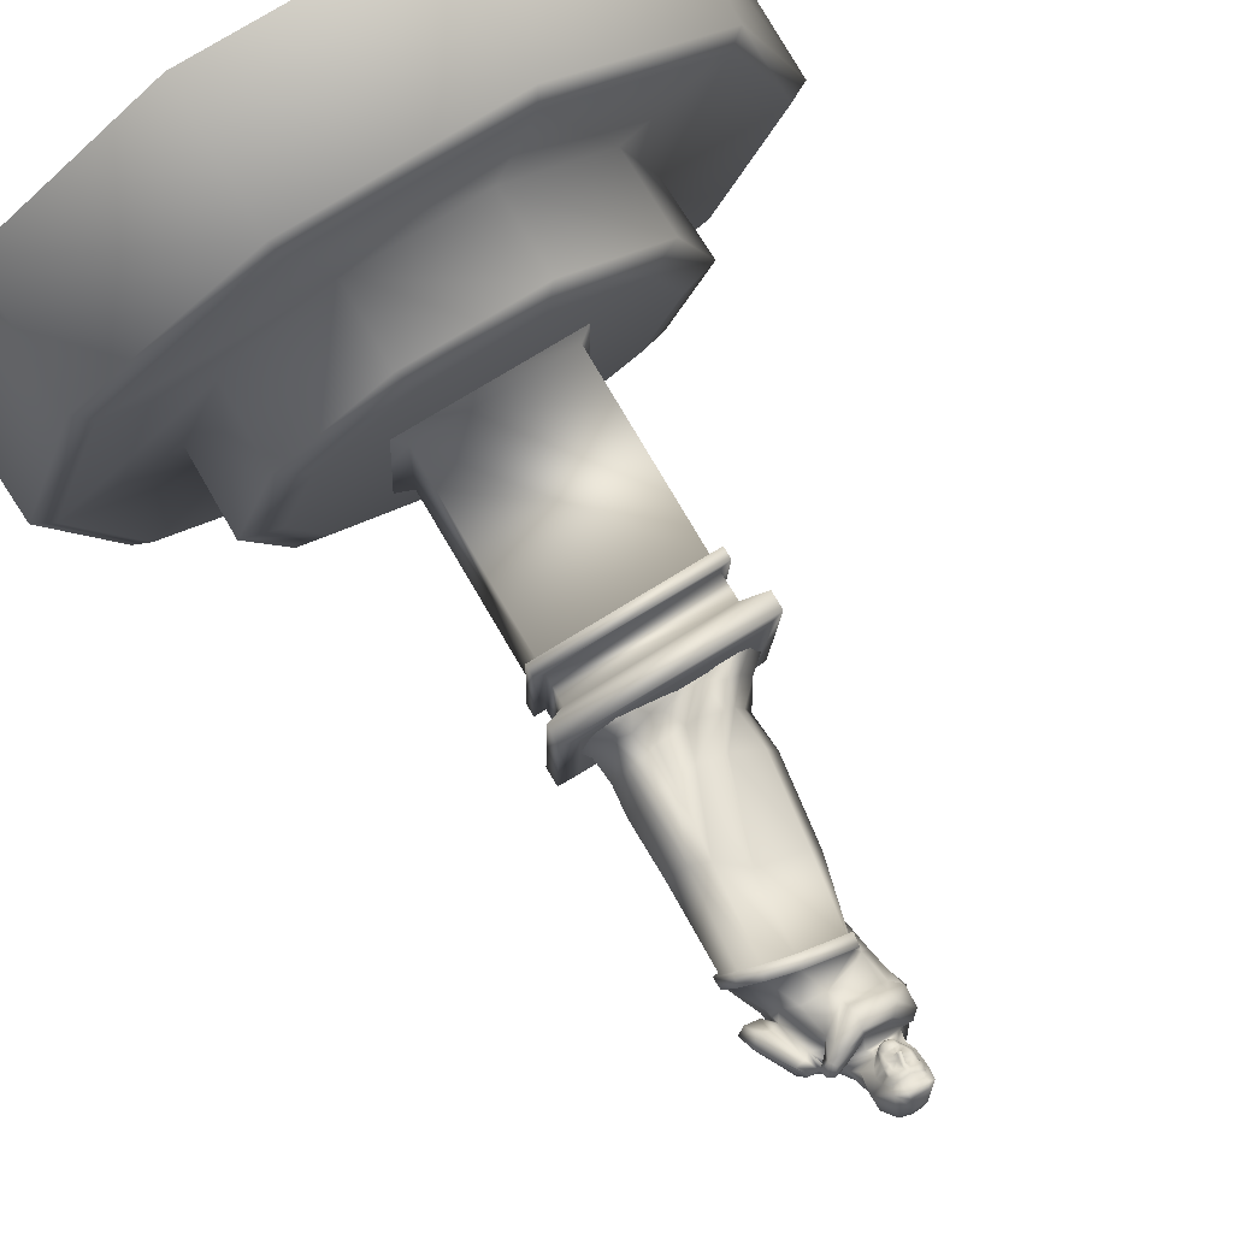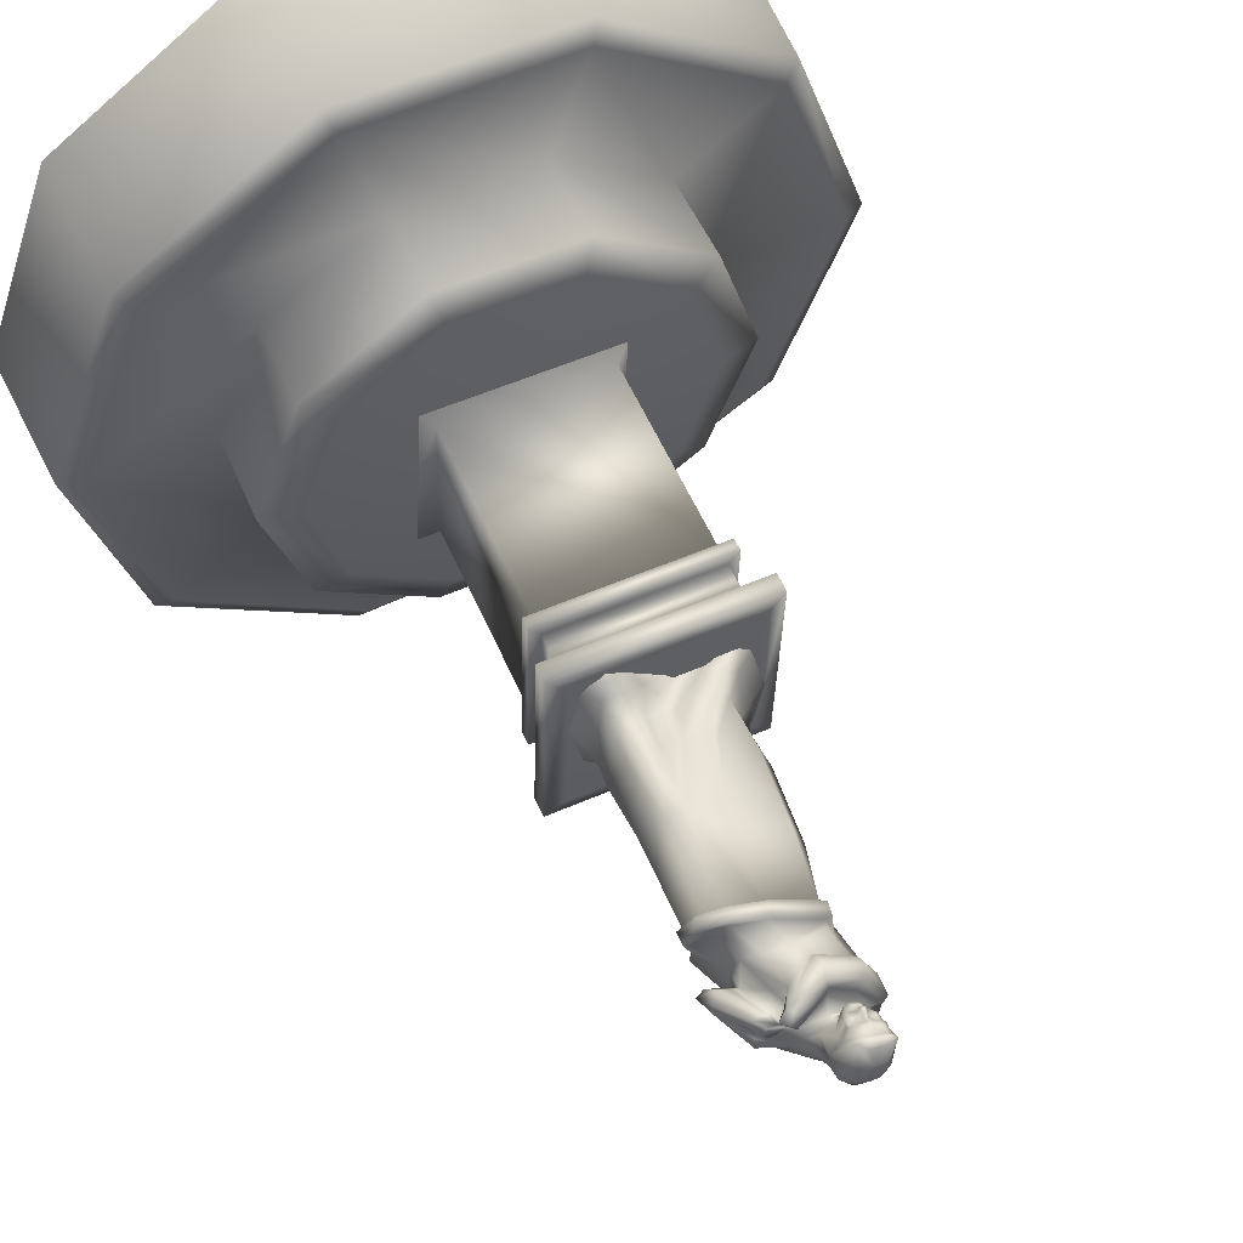
<metadata>
{"format":"obj","ext":"obj","renderer":"f3d","projection":"perspective","resolution":1024,"background":"white","views":[{"elev":79.3,"azim":148.9,"up":"+Z"},{"elev":57.8,"azim":155.5,"up":"+Z"}]}
</metadata>
<code>
v  -0.0046 124.5 10.13
v  0.2422 124.6 4.84
v  0.9516 124.4 9.437
v  7.973 123.4 14.7
v  8.32 123.4 13.47
v  13 122.2 14.85
v  12.79 122.3 13.59
v  16.54 121.2 13.31
v  15.73 121.2 12.4
v  18.66 120 8.518
v  17.74 120 8.312
v  16.02 119.5 4.607
v  1.228 126.5 9.604
v  -0.2032 126.6 4.718
v  0.3643 126.6 10.01
v  8.487 125.4 14.8
v  8.776 125.4 13.7
v  13.72 124.2 14.77
v  13.45 124.3 13.67
v  16.78 123.1 12.92
v  15.78 123.2 12.18
v  18.58 122 8.135
v  17.7 122.2 7.996
v  17.13 121.9 4.534
v  1.373 146.1 13.37
v  1.907 146.5 11.63
v  0.9696 144.2 10.84
v  2.202 145.6 7.375
v  1.997 143 6.226
v  0.993 141.6 9.01
v  1.894 140.8 4.56
v  1.56 140 8.369
v  1.014 138.2 6.457
v  0.1778 139.2 3.398
v  -1.942 136.7 2.41
v  -3.212 133.7 1.532
v  -2.724 133.4 2.211
v  -2.091 130.9 2.808
v  -1.142 132.1 3.712
v  -1.318 127.5 3.412
v  -0.0395 127.1 4.721
v  -1.058 125.9 3.424
v  0.949 110.2 -1.57
v  23.71 34.1 19.38
v  24.95 34.39 -20.3
v  16.66 38.92 11.48
v  17.42 39.1 -12.8
v  -16.69 34.11 -21.34
v  -9.55 38.91 -13.47
v  -17.93 33.81 18.34
v  -10.31 38.73 10.81
v  -10 72.54 10.7
v  16.96 72.72 11.37
v  17.72 72.9 -12.91
v  -9.241 72.72 -13.58
v  -11.85 72.51 12.8
v  18.68 72.72 13.55
v  -11.83 74.64 12.79
v  18.7 74.84 13.55
v  19.57 72.93 -15
v  19.59 75.06 -15.01
v  -10.95 72.72 -15.76
v  -10.93 74.85 -15.76
v  17.12 79.78 11.35
v  -10.03 79.59 10.68
v  16.98 74.85 11.37
v  -9.982 74.66 10.7
v  17.74 75.03 -12.91
v  17.88 79.96 -12.93
v  -9.27 79.77 -13.6
v  -9.222 74.84 -13.58
v  20.59 81.43 16.25
v  -13.76 81.19 15.4
v  21.65 81.68 -17.66
v  -12.7 81.45 -18.51
v  -13.74 84.34 15.39
v  20.61 84.58 16.24
v  21.68 84.83 -17.67
v  -12.67 84.6 -18.52
v  -10.56 84.88 12.42
v  17.63 85.07 13.12
v  18.5 85.28 -14.71
v  -9.684 85.09 -15.4
v  -26.88 20.92 22.17
v  -8.277 21.36 36.14
v  -27.09 35.57 22.15
v  -8.326 35.81 36.35
v  15.29 35.97 36.79
v  15.02 21.73 36.48
v  34.31 21.35 23.3
v  34.74 35.98 23.3
v  42.28 20.73 1.279
v  42.59 35.84 1.035
v  35.85 35.62 -21.5
v  35.59 20.46 -21.15
v  16.87 20.55 -35.16
v  17.09 35.38 -35.69
v  -6.622 19.84 -35.8
v  -6.527 35.22 -36.13
v  -25.75 20.34 -22.15
v  -25.98 35.21 -22.64
v  -33.39 21.08 -0.1365
v  -33.83 35.34 -0.3787
v  20.92 21.91 56.01
v  50.47 21.65 35.54
v  62.35 21.3 1.714
v  53.05 21.39 -33.14
v  23.98 21.31 -55
v  -54.75 21.35 -0.4639
v  -42.58 21.01 -34.89
v  -14.97 21.49 55.42
v  66.6 -4.411 2.241
v  55.55 -4.786 -34.69
v  65.67 19.51 1.822
v  55.94 19.66 -35.1
v  24.81 -5.175 -57.95
v  25.15 19.55 -58.27
v  -13.89 -5.429 -58.67
v  -13.17 18.71 -57.88
v  -45.77 -5.451 -36.56
v  -45.41 19.24 -36.98
v  -58.64 -5.232 -0.0758
v  -58.33 19.51 -0.4833
v  -47.59 -4.856 36.85
v  -46.51 19.05 35.97
v  -16.84 -4.468 60.12
v  -16.1 19.64 58.67
v  21.86 -4.214 60.83
v  21.89 20.06 59.3
v  53.73 -4.192 38.73
v  53.15 19.82 37.61
v  13.36 137.5 7.86
v  14.73 137.4 10.74
v  14.47 137.4 7.884
v  15.24 137.3 9.026
v  12.12 137.7 9.659
v  13.27 137.6 11.12
v  15.4 107.3 1.377
v  17.35 106.1 8.086
v  17.17 95.97 5.206
v  11.88 91.05 10.01
v  13.99 91.02 8.733
v  12.54 95.95 11.1
v  14.26 95.97 9.604
v  14.18 106.4 12.48
v  16.56 91.07 4.327
v  13.19 96.23 -1.551
v  12.88 91.1 -3.724
v  7.181 96.22 -5.946
v  6.329 90.46 -7.498
v  -0.6878 90.5 -9.411
v  -1.318 97.14 -5.672
v  9.386 107.3 -3.018
v  -0.7372 87.15 -12.86
v  8.212 86.76 -10.27
v  14.7 86.77 -4.902
v  16.91 86.72 4.059
v  13.81 86.77 10.2
v  11.37 87.48 11.46
v  9.09 90.08 8.592
v  7.768 86.24 9.718
v  9.462 84.57 12.26
v  1.346 84.28 6.016
v  5.642 86.49 6.115
v  7.133 89.84 6.568
v  9.767 95.55 10.2
v  8.754 95.23 8.2
v  11.3 107.4 13.66
v  -4.529 84.24 5.87
v  0.5272 85.8 5.99
v  4.194 89.71 6.495
v  5.942 94.99 8.131
v  7.091 111 12.73
v  2.234 95.82 8.136
v  1.399 95.82 7.372
v  -1.152 90.83 7.316
v  -2.698 90.83 5.902
v  -3.833 87.42 6.96
v  -5.663 87.42 5.286
v  -7.384 84.42 6.882
v  -9.214 84.42 5.208
v  2.595 89.69 7.539
v  -0.9244 85.78 7.038
v  -5.981 84.22 6.917
v  -11.5 84.47 -5.256
v  -8.017 87.46 -3.021
v  -4.432 90.97 -0.4448
v  -3.644 97.57 3.394
v  -1.02 112.4 8.677
v  -9.853 84.55 -13.9
v  -7.801 87.52 -9.936
v  -5.764 91.13 -7.398
v  -5.576 98.08 -2.313
v  -2.9 113 2.972
v  17.62 121.9 3.155
v  14.54 126.9 4.095
v  15.31 127.1 2.342
v  14.5 128.6 3.196
v  14.85 134.8 2.541
v  14.78 135.3 2.837
v  4.474 144.2 3.746
v  7.399 146.9 6.53
v  7.235 144.2 3.806
v  9.053 145.9 7.843
v  8.967 143.1 6.702
v  9.341 143.7 10.8
v  8.803 140.3 9.785
v  10.18 139.3 7.768
v  9.481 140.9 5.078
v  11.14 138.6 4.913
v  10.29 139.4 2.921
v  8.465 139.4 0.8193
v  10.22 134.1 -0.0368
v  10.97 127.2 -0.045
v  10.94 122 -0.5826
v  7.562 141.3 1.953
v  4.431 141.3 1.885
v  2.864 139.4 0.6916
v  2.632 134 0.0314
v  3.36 127.2 0.8961
v  3.34 124.3 0.6984
v  4.719 146.9 6.472
v  7.132 145.2 15.05
v  7.67 146.8 12.05
v  7.682 147.9 9.957
v  5.99 148.3 9.527
v  4.582 148.3 9.498
v  2.84 147.5 9.629
v  3.486 147.9 12.12
v  2.853 146.8 14.19
v  2.271 145.9 14.71
v  5.535 146.6 14.78
v  5.544 145.7 15.49
v  5.578 147.9 12.52
v  2.652 143.3 13.9
v  2.463 142.5 12.67
v  3.358 143 14.12
v  3.061 142.5 12.91
v  2.015 142.7 12.46
v  1.616 143.4 12.94
v  1.712 143 12.13
v  1.785 144.5 13.18
v  2.576 144.2 14.18
v  3.82 143.8 14.59
v  3.728 143 14.32
v  3.76 142.3 13.76
v  3.514 142.4 13.53
v  3.279 141.7 12.87
v  2.225 141.9 12.63
v  1.631 142.2 11.85
v  3.154 140.2 9.259
v  2.622 139.7 10.25
v  2.369 141.2 9.515
v  1.65 141.2 11.47
v  1.921 142.4 10.45
v  1.957 143.5 11.2
v  1.807 145 12.9
v  2.411 145.3 13.84
v  5.638 144.8 14.75
v  4.994 143.9 14.86
v  6.862 144.4 14.37
v  6.5 143.9 14.55
v  7.392 143.2 12.05
v  6.378 142.8 14.32
v  4.965 143 14.58
v  4.162 142.9 14.35
v  4.134 142.3 13.71
v  4.843 142.3 13.37
v  4.373 141.6 13.19
v  5.459 142.2 13.62
v  5.421 141.5 13.53
v  6.083 142.2 13.54
v  6.375 141.6 13.26
v  6.503 142.4 13.53
v  7.639 142.2 11.28
v  6.291 139.8 9.632
v  7.26 141 10.51
v  5.67 139.4 11.14
v  6.209 140.7 12.8
v  5.602 140.9 13.33
v  4.439 140.8 12.87
v  5.484 140.1 12.33
v  4.17 140.6 12.65
v  4.92 139.9 12.18
v  4.33 140.1 12.52
v  3.793 140.6 12.45
v  3.701 140 12.33
v  3.176 140.2 12.28
v  3.32 140.7 12.43
v  2.766 140.1 11.61
v  2.332 140.5 11.32
v  4.988 139 11.51
v  5.507 139.4 11.54
v  3.051 141 12.5
v  2.134 141.4 12.38
v  2.524 139.7 10.67
v  2.821 139.3 10.88
v  3.079 138.9 11.14
v  3.12 139.7 11.93
v  3.746 138.8 11.41
v  3.7 139.6 12.04
v  4.263 139.6 12.26
v  4.475 138.7 11.54
v  3.901 138.6 10.82
v  3.411 138.7 10.72
v  2.892 139.1 10.45
v  3.7 139.3 9.116
v  5.292 139.1 9.486
v  4.373 138.6 11
v  5.092 138.8 11.08
v  29.69 37.69 19.44
v  36.24 37.58 0.8838
v  13.49 37.68 30.68
v  -6.191 37.55 30.31
v  -21.82 37.35 18.48
v  -27.44 37.16 -0.294
v  -20.9 37.05 -18.85
v  -4.692 37.06 -30.09
v  14.99 37.19 -29.72
v  30.62 37.39 -17.89
v  12.27 139.3 12.87
v  13.18 138.8 12.86
v  11.41 139.2 11.04
v  15.86 129.8 8.258
v  14.08 135.4 10.89
v  14.35 129.5 6.749
v  13.12 134.6 8.801
v  18.3 127.4 5.91
v  16.04 127.6 4.899
v  14.66 135.7 6.842
v  15.64 135.6 7.509
v  18.75 131 6.065
v  16.18 135.5 8.752
v  18.77 130.7 7.658
v  15.72 135.6 10.43
v  17.57 129.1 8.66
v  19.73 128.1 5.943
v  17.59 127.9 3.537
v  18.39 129.4 3.949
v  15.68 136.6 4.429
v  15.56 136.1 6.094
v  -43.69 20.93 33.97
v  -12.22 20.48 -54.76
v  1.485 127.9 9.431
v  0.3357 131.9 8.424
v  6.301 131.3 12.48
v  7.336 129.4 13.22
v  11.23 129.2 13.16
v  13.74 128.1 11.67
v  14.96 127.2 7.736
v  11.95 133.1 10.91
v  10.75 135.7 10.42
v  10.36 134.2 12.42
v  7.252 136.8 11.42
v  10.85 138 8.316
v  6.064 136.6 10.93
v  6.725 138.4 9.698
v  11.96 85.81 13.15
v  12.46 84.63 13.71
v  15.93 84.71 11.92
v  18.25 84.62 2.356
v  16.05 84.67 -6.604
v  9.64 84.68 -14.72
v  -1.737 84.62 -17.09
v  3.301 140.1 11.97
v  3.773 139.9 12.05
v  4.23 139.9 12.24
v  3.077 140.8 13.32
v  3.421 140.7 13.63
v  3.906 140.7 13.56
v  -0.9591 138.3 5.967
v  -2.49 137.1 4.765
v  1.486 136.6 11.53
v  0.0002 135.1 11.5
v  -2.759 133.6 4.135
v  0.2734 133.2 10.8
v  6.045 132.4 14.58
v  2.306 137.1 10.15
v  5.993 136.7 13.23
v  6.255 136 15.29
v  5.771 134.1 15.29
v  7.698 137.7 12.63
v  9.049 137.2 14.64
v  10.1 135.6 14.76
v  10.38 138 10.63
v  9.907 138.6 11.73
v  11.3 138.3 13.74
v  12.04 137.2 13.82
v  11.79 136.1 11.2
v  3.87 140.9 13.65
v  3.431 140.9 13.76
v  3.161 141 13.44
g Statue2
f 1 2 3
f 1 3 4
f 3 5 4
f 4 5 6
f 5 7 6
f 8 6 9
f 6 7 9
f 8 9 10
f 9 11 10
f 10 11 12
f 13 14 15
f 15 16 13
f 16 17 13
f 16 18 17
f 18 19 17
f 20 21 18
f 21 19 18
f 20 22 21
f 22 23 21
f 23 22 24
f 25 26 27
f 26 28 27
f 28 29 27
f 27 29 30
f 29 31 30
f 30 31 32
f 32 31 33
f 31 34 33
f 33 34 35
f 34 36 35
f 35 36 37
f 36 38 37
f 37 38 39
f 38 40 39
f 39 40 41
f 41 40 14
f 40 42 14
f 14 42 2
f 42 43 2
f 44 45 46
f 45 47 46
f 45 48 47
f 48 49 47
f 48 50 49
f 50 51 49
f 51 46 52
f 46 53 52
f 46 47 53
f 47 54 53
f 47 49 54
f 49 55 54
f 49 51 55
f 51 52 55
f 56 57 58
f 57 59 58
f 57 60 59
f 60 61 59
f 60 62 61
f 62 63 61
f 62 56 63
f 56 58 63
f 64 65 66
f 65 67 66
f 66 68 64
f 68 69 64
f 70 69 71
f 69 68 71
f 71 67 70
f 67 65 70
f 72 73 64
f 73 65 64
f 74 72 69
f 72 64 69
f 75 74 70
f 74 69 70
f 73 75 65
f 75 70 65
f 73 72 76
f 72 77 76
f 72 74 77
f 74 78 77
f 74 75 78
f 75 79 78
f 75 73 79
f 73 76 79
f 57 56 53
f 56 52 53
f 58 59 67
f 59 66 67
f 60 57 54
f 57 53 54
f 59 61 66
f 61 68 66
f 62 60 55
f 60 54 55
f 61 63 68
f 63 71 68
f 56 62 52
f 62 55 52
f 63 58 71
f 58 67 71
f 76 77 80
f 77 81 80
f 77 78 81
f 78 82 81
f 78 79 82
f 79 83 82
f 79 76 83
f 76 80 83
f 84 85 86
f 85 87 86
f 88 87 89
f 87 85 89
f 90 91 89
f 91 88 89
f 92 93 90
f 93 91 90
f 94 93 95
f 93 92 95
f 95 96 94
f 96 97 94
f 98 99 96
f 99 97 96
f 98 100 99
f 100 101 99
f 100 102 101
f 102 103 101
f 84 86 102
f 86 103 102
f 104 105 89
f 105 90 89
f 105 106 90
f 106 92 90
f 107 95 106
f 95 92 106
f 107 108 95
f 108 96 95
f 109 102 110
f 102 100 110
f 111 104 85
f 104 89 85
f 112 113 114
f 113 115 114
f 116 117 113
f 117 115 113
f 118 119 116
f 119 117 116
f 118 120 119
f 120 121 119
f 120 122 121
f 122 123 121
f 122 124 123
f 124 125 123
f 124 126 125
f 126 127 125
f 126 128 127
f 128 129 127
f 128 130 129
f 130 131 129
f 130 112 131
f 112 114 131
f 127 129 111
f 129 104 111
f 129 131 104
f 131 105 104
f 131 114 105
f 114 106 105
f 115 107 114
f 107 106 114
f 115 117 107
f 117 108 107
f 121 123 110
f 123 109 110
f 50 44 51
f 44 46 51
f 80 81 83
f 81 82 83
f 132 133 134
f 133 135 134
f 132 136 133
f 136 137 133
f 138 139 140
f 141 142 143
f 142 144 143
f 143 144 145
f 145 144 139
f 139 144 140
f 144 142 140
f 142 146 140
f 140 146 147
f 146 148 147
f 147 148 149
f 148 150 149
f 150 151 149
f 151 152 149
f 152 43 149
f 43 153 149
f 149 153 147
f 153 138 147
f 147 138 140
f 154 151 155
f 151 150 155
f 155 150 156
f 150 148 156
f 156 148 157
f 148 146 157
f 157 146 158
f 146 142 158
f 142 141 158
f 158 141 159
f 141 160 159
f 160 161 159
f 159 161 162
f 162 161 163
f 163 161 164
f 161 160 164
f 164 160 165
f 160 166 165
f 165 166 167
f 167 166 168
f 168 166 145
f 145 166 143
f 143 166 141
f 166 160 141
f 169 163 170
f 163 164 170
f 170 164 171
f 164 165 171
f 165 167 171
f 171 167 172
f 167 168 172
f 168 173 172
f 172 173 174
f 173 175 174
f 174 175 176
f 175 177 176
f 176 177 178
f 177 179 178
f 178 179 180
f 179 181 180
f 174 176 172
f 176 182 172
f 172 182 171
f 182 183 171
f 171 183 170
f 170 183 169
f 169 183 184
f 183 178 184
f 184 178 180
f 182 176 183
f 176 178 183
f 185 181 186
f 181 179 186
f 186 179 187
f 179 177 187
f 187 177 188
f 177 175 188
f 188 175 189
f 175 173 189
f 189 173 3
f 3 173 5
f 173 168 5
f 5 168 7
f 168 145 7
f 7 145 9
f 145 139 9
f 9 139 11
f 11 139 12
f 139 138 12
f 190 185 191
f 185 186 191
f 191 186 192
f 186 187 192
f 192 187 193
f 187 188 193
f 193 188 194
f 188 189 194
f 189 3 194
f 194 3 2
f 138 153 12
f 153 195 12
f 12 195 24
f 24 195 196
f 195 197 196
f 196 197 198
f 197 199 198
f 198 199 200
f 201 202 203
f 202 204 203
f 203 204 205
f 204 206 205
f 206 207 205
f 207 208 205
f 205 208 209
f 208 210 209
f 209 210 211
f 210 200 211
f 200 199 211
f 211 199 212
f 212 199 213
f 199 197 213
f 213 197 214
f 214 197 215
f 197 195 215
f 205 209 203
f 209 216 203
f 203 216 201
f 201 216 217
f 216 212 217
f 217 212 218
f 212 213 218
f 218 213 219
f 213 214 219
f 219 214 220
f 220 214 221
f 214 215 221
f 195 153 215
f 153 43 215
f 215 43 221
f 43 42 221
f 221 42 220
f 42 40 220
f 40 38 220
f 38 36 220
f 220 36 219
f 219 36 218
f 36 34 218
f 218 34 217
f 34 31 217
f 217 31 201
f 31 29 201
f 29 28 201
f 28 222 201
f 201 222 202
f 223 206 224
f 206 204 224
f 224 204 225
f 204 202 225
f 225 202 226
f 202 222 226
f 226 222 227
f 227 222 228
f 222 28 228
f 228 28 26
f 228 26 229
f 26 25 229
f 229 25 230
f 25 231 230
f 230 231 232
f 231 233 232
f 233 223 232
f 232 223 234
f 223 224 234
f 224 225 234
f 225 226 234
f 234 226 229
f 226 227 229
f 229 227 228
f 232 234 230
f 234 229 230
f 235 236 237
f 236 238 237
f 236 235 239
f 235 240 239
f 239 240 241
f 241 240 242
f 242 240 243
f 240 235 243
f 243 235 244
f 235 237 244
f 244 237 245
f 245 237 246
f 246 237 247
f 237 238 247
f 247 238 248
f 238 236 248
f 248 236 249
f 236 239 249
f 249 239 250
f 239 241 250
f 251 252 253
f 252 254 253
f 253 254 255
f 254 250 255
f 250 241 255
f 255 241 256
f 241 242 256
f 256 242 257
f 242 243 257
f 257 243 258
f 243 244 258
f 258 244 259
f 244 260 259
f 259 260 261
f 260 262 261
f 261 262 263
f 263 262 264
f 262 265 264
f 262 260 265
f 260 244 265
f 265 244 266
f 244 245 266
f 245 246 266
f 246 267 266
f 266 267 268
f 267 269 268
f 268 269 270
f 269 271 270
f 270 271 272
f 271 273 272
f 272 273 274
f 273 275 274
f 275 263 274
f 263 264 274
f 274 264 272
f 264 265 272
f 272 265 270
f 265 266 270
f 270 266 268
f 276 277 278
f 278 277 279
f 277 275 279
f 275 273 279
f 279 273 280
f 273 271 280
f 271 269 280
f 269 281 280
f 280 281 282
f 281 283 282
f 282 283 284
f 284 283 285
f 283 286 285
f 285 286 287
f 287 286 288
f 286 289 288
f 288 289 290
f 289 291 290
f 292 293 284
f 284 293 282
f 293 279 282
f 282 279 280
f 289 294 291
f 291 294 295
f 294 248 295
f 248 249 295
f 249 250 295
f 250 254 295
f 295 254 291
f 254 296 291
f 291 296 290
f 296 297 290
f 297 298 290
f 290 298 299
f 298 300 299
f 299 300 301
f 301 300 302
f 300 303 302
f 302 303 284
f 303 292 284
f 303 300 304
f 300 298 304
f 304 298 305
f 305 298 306
f 298 297 306
f 297 252 306
f 252 251 306
f 251 307 306
f 306 307 305
f 305 307 304
f 307 308 304
f 304 308 309
f 309 308 310
f 308 276 310
f 276 278 310
f 310 278 292
f 292 278 293
f 278 279 293
f 304 309 303
f 309 310 303
f 303 310 292
f 297 296 252
f 296 254 252
f 91 93 311
f 93 312 311
f 311 313 91
f 91 313 88
f 313 314 88
f 88 314 87
f 314 315 87
f 87 315 86
f 86 315 103
f 315 316 103
f 103 316 101
f 316 317 101
f 101 317 99
f 317 318 99
f 99 318 97
f 318 319 97
f 97 319 94
f 319 320 94
f 94 320 93
f 320 312 93
f 321 322 323
f 322 137 323
f 323 137 136
f 324 325 326
f 325 327 326
f 328 324 329
f 324 326 329
f 329 326 198
f 330 331 332
f 331 333 332
f 332 333 334
f 333 335 334
f 334 335 336
f 335 325 336
f 325 324 336
f 324 328 336
f 328 337 336
f 336 337 334
f 337 332 334
f 136 327 137
f 327 325 137
f 325 335 137
f 137 335 133
f 335 333 133
f 133 333 135
f 333 331 135
f 135 331 134
f 331 330 134
f 134 330 132
f 330 327 132
f 327 136 132
f 328 338 337
f 338 339 337
f 337 339 332
f 339 340 332
f 340 341 332
f 332 341 330
f 330 341 210
f 341 340 210
f 210 340 200
f 340 339 200
f 339 338 200
f 200 338 198
f 338 328 198
f 198 328 329
f 85 84 111
f 111 84 342
f 84 102 342
f 342 102 109
f 111 342 127
f 127 342 125
f 342 109 125
f 125 109 123
f 110 100 343
f 100 98 343
f 98 96 343
f 343 96 108
f 209 211 216
f 211 212 216
f 121 110 119
f 110 343 119
f 343 108 119
f 119 108 117
f 14 13 41
f 13 344 41
f 344 345 41
f 41 345 39
f 345 344 346
f 346 344 347
f 344 13 347
f 13 17 347
f 347 17 348
f 17 19 348
f 348 19 349
f 19 21 349
f 349 21 350
f 21 23 350
f 23 24 350
f 24 196 350
f 196 198 350
f 198 326 350
f 350 326 349
f 349 326 351
f 326 327 351
f 351 327 352
f 352 353 351
f 351 353 349
f 349 353 348
f 348 353 347
f 353 346 347
f 353 352 354
f 354 352 355
f 352 327 355
f 327 330 355
f 330 210 355
f 210 208 355
f 355 208 276
f 208 207 276
f 276 207 277
f 277 207 275
f 207 206 275
f 275 206 263
f 263 206 261
f 206 223 261
f 261 223 259
f 223 233 259
f 233 231 259
f 259 231 258
f 33 356 357
f 356 354 357
f 354 355 357
f 355 276 357
f 276 308 357
f 357 308 33
f 308 307 33
f 307 251 33
f 33 251 32
f 32 251 30
f 251 253 30
f 253 255 30
f 30 255 27
f 255 256 27
f 256 257 27
f 27 257 25
f 257 258 25
f 258 231 25
f 158 159 358
f 159 162 358
f 162 359 358
f 358 359 360
f 358 360 158
f 158 360 157
f 360 361 157
f 157 361 156
f 361 362 156
f 156 362 155
f 362 363 155
f 155 363 154
f 363 364 154
f 364 190 154
f 190 191 154
f 154 191 151
f 191 192 151
f 151 192 152
f 192 193 152
f 152 193 43
f 193 194 43
f 194 2 43
f 290 299 365
f 299 301 365
f 365 301 366
f 366 301 367
f 301 302 367
f 367 302 284
f 294 289 368
f 289 286 368
f 368 286 369
f 369 286 370
f 286 283 370
f 370 283 281
f 284 285 367
f 285 287 367
f 367 287 366
f 366 287 365
f 287 288 365
f 365 288 290
f 371 372 373
f 373 372 374
f 372 375 374
f 374 375 376
f 346 377 345
f 377 376 345
f 345 376 39
f 376 375 39
f 39 375 37
f 375 372 37
f 37 372 35
f 372 371 35
f 35 371 33
f 33 371 378
f 371 373 378
f 378 373 379
f 379 373 380
f 373 374 380
f 380 374 381
f 374 376 381
f 381 376 377
f 33 378 356
f 378 379 356
f 356 379 354
f 354 379 382
f 382 379 383
f 379 380 383
f 380 381 383
f 383 381 384
f 381 377 384
f 377 346 384
f 384 346 353
f 385 354 386
f 354 382 386
f 386 382 387
f 382 383 387
f 387 383 388
f 383 384 388
f 384 353 388
f 388 353 389
f 136 385 323
f 385 386 323
f 323 386 321
f 386 387 321
f 321 387 322
f 387 388 322
f 322 388 137
f 388 389 137
f 137 389 136
f 136 389 385
f 389 353 385
f 385 353 354
f 318 317 319
f 319 317 320
f 320 317 312
f 317 316 312
f 316 315 312
f 315 314 312
f 314 313 312
f 312 313 311
f 14 2 15
f 2 1 15
f 1 4 15
f 15 4 16
f 4 6 16
f 16 6 18
f 18 6 20
f 6 8 20
f 20 8 22
f 8 10 22
f 22 10 24
f 10 12 24
f 281 269 370
f 269 390 370
f 370 390 369
f 390 391 369
f 369 391 368
f 391 392 368
f 368 392 294
f 294 392 248
f 248 392 247
f 392 391 247
f 247 391 246
f 246 391 267
f 391 390 267
f 267 390 269

</code>
